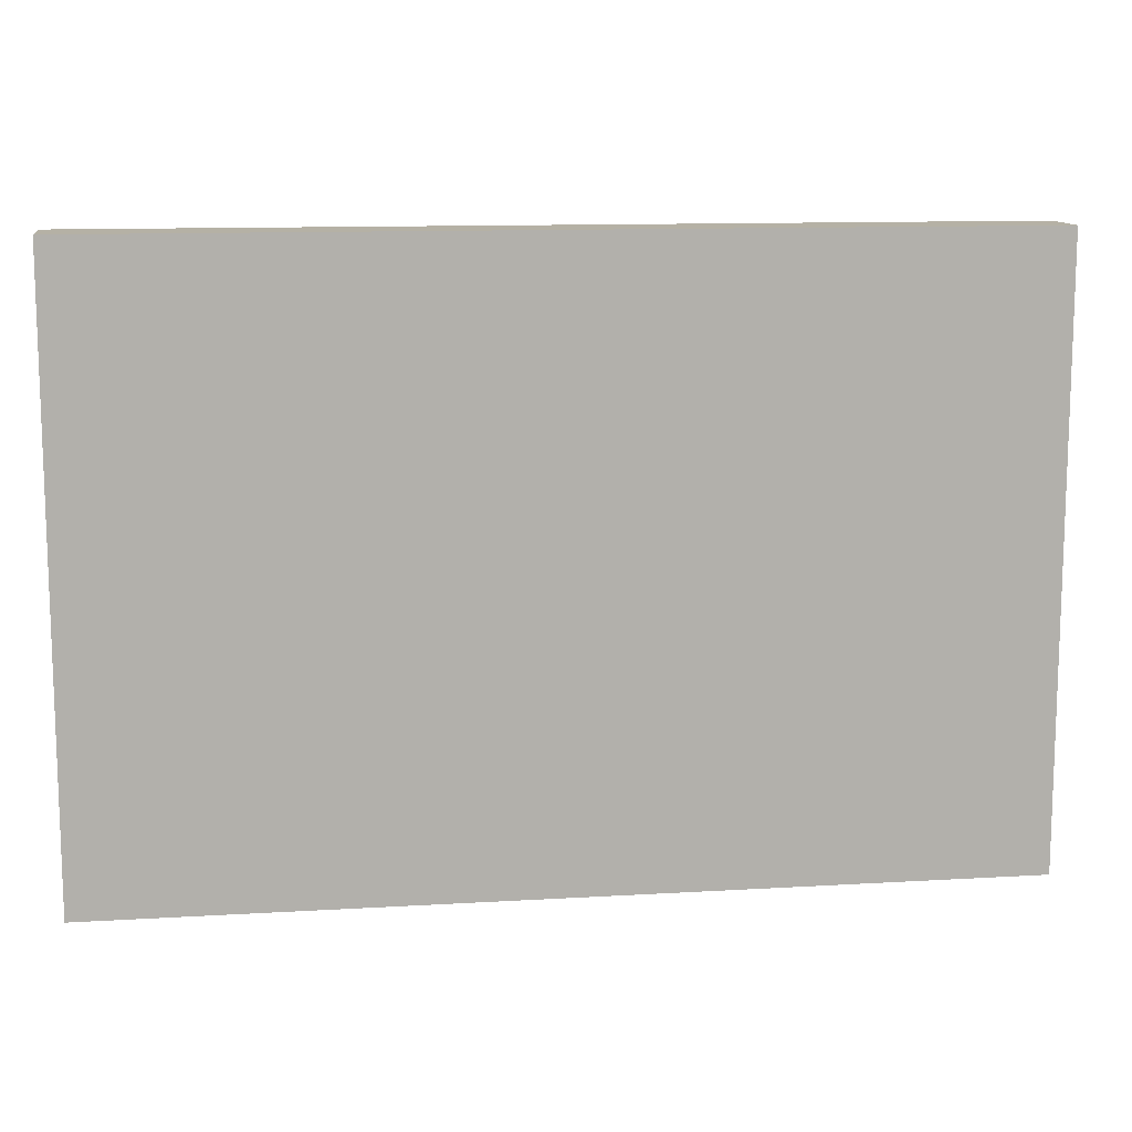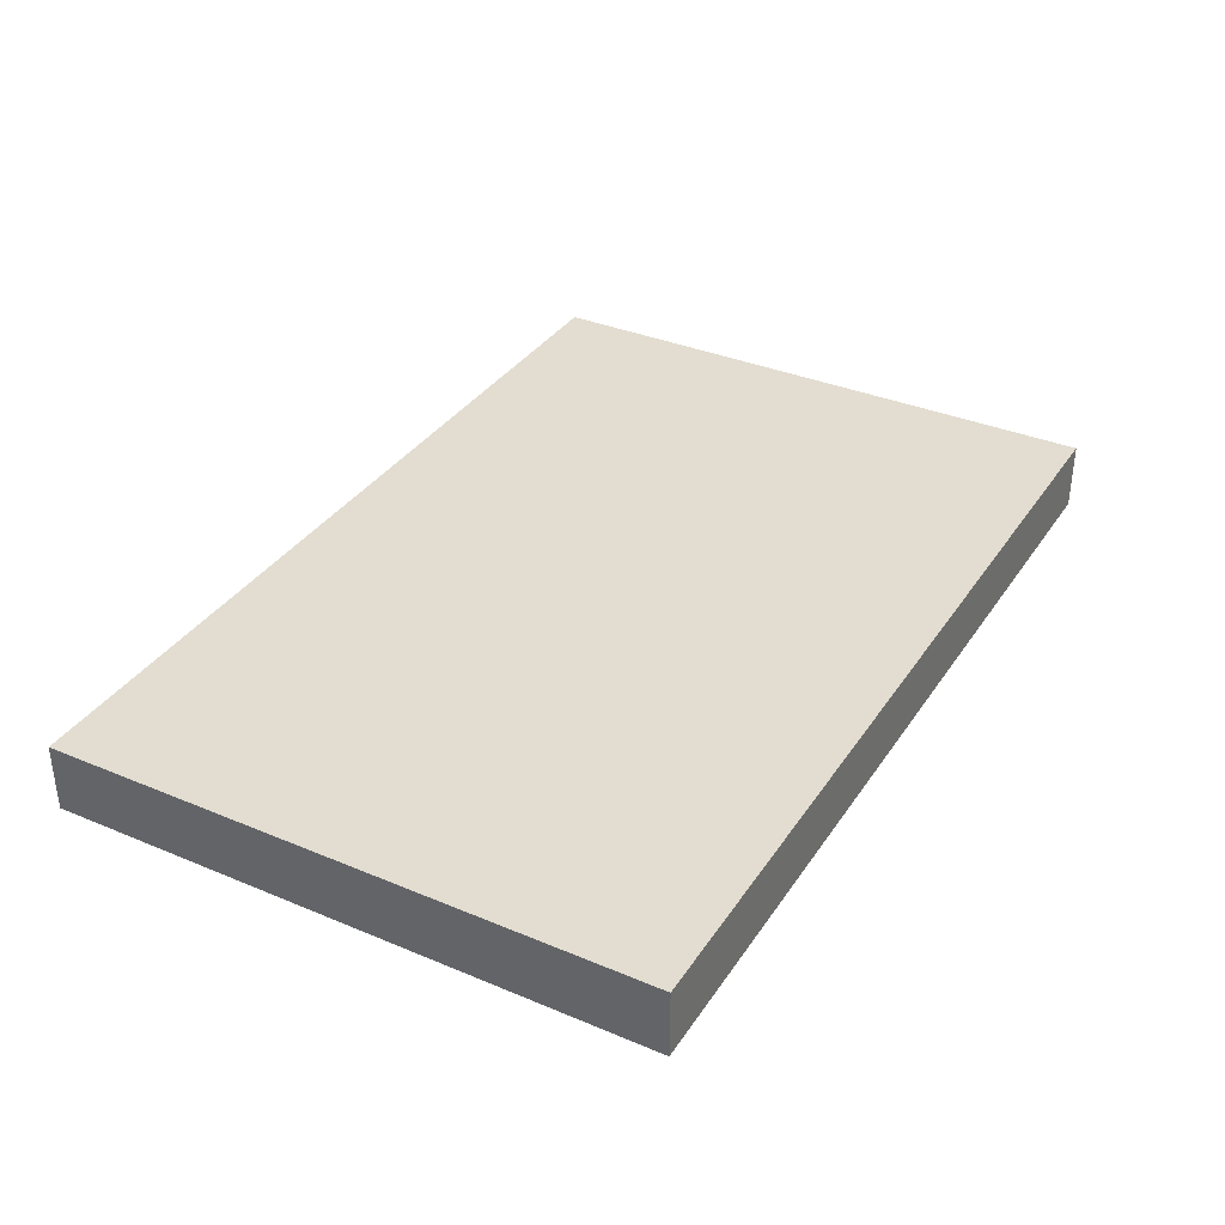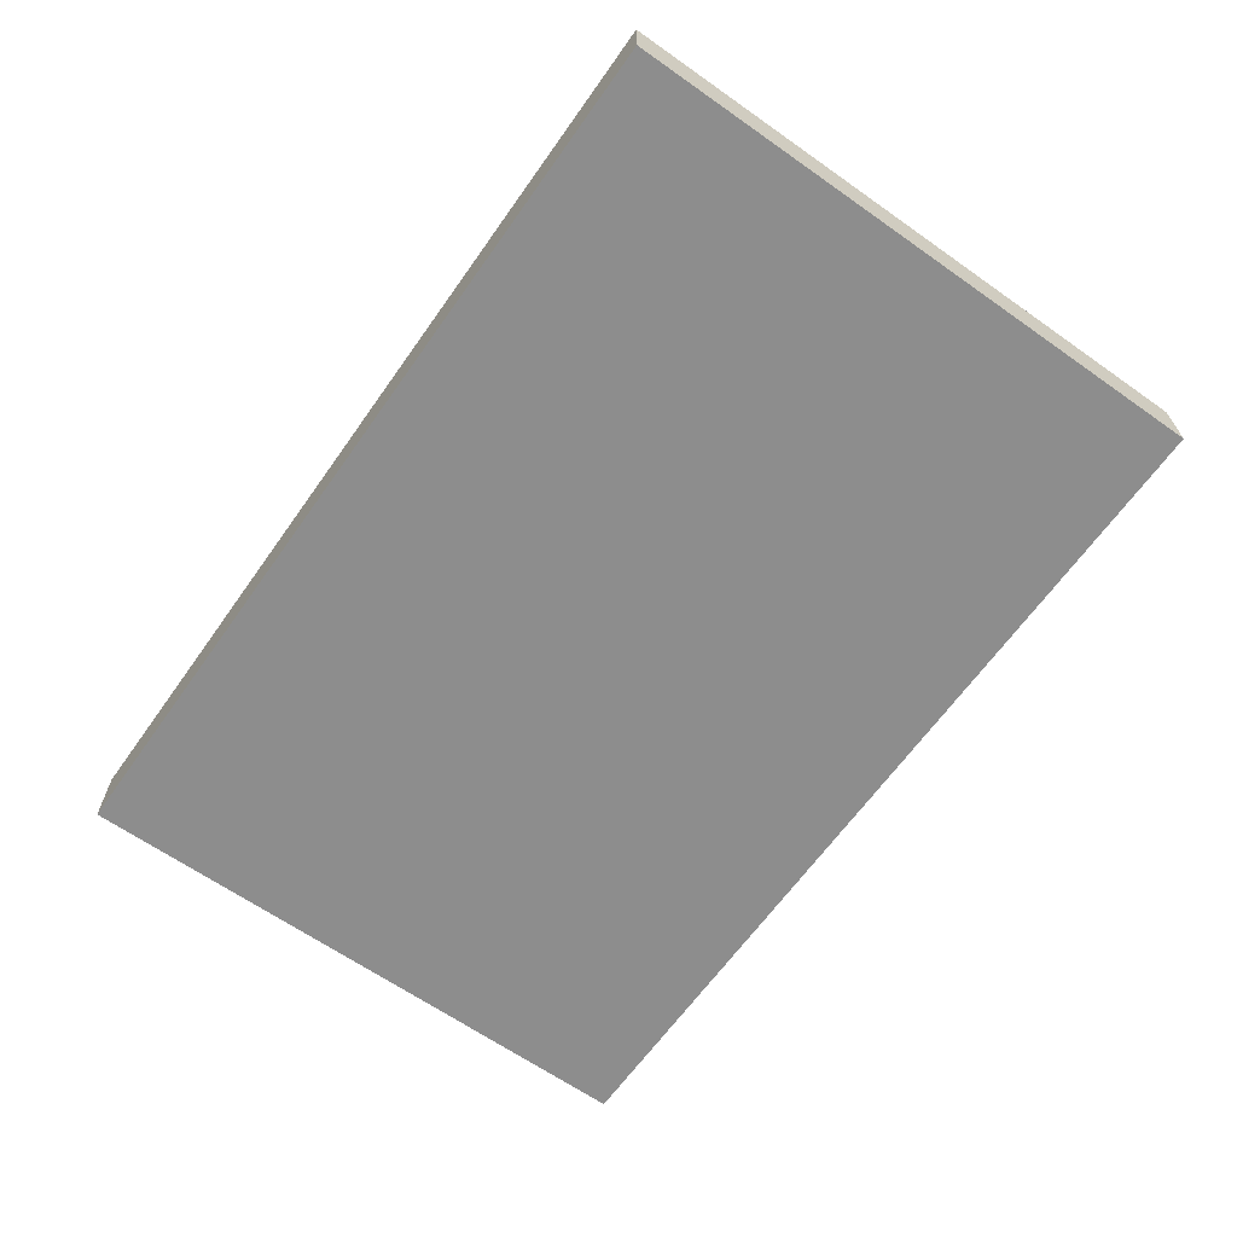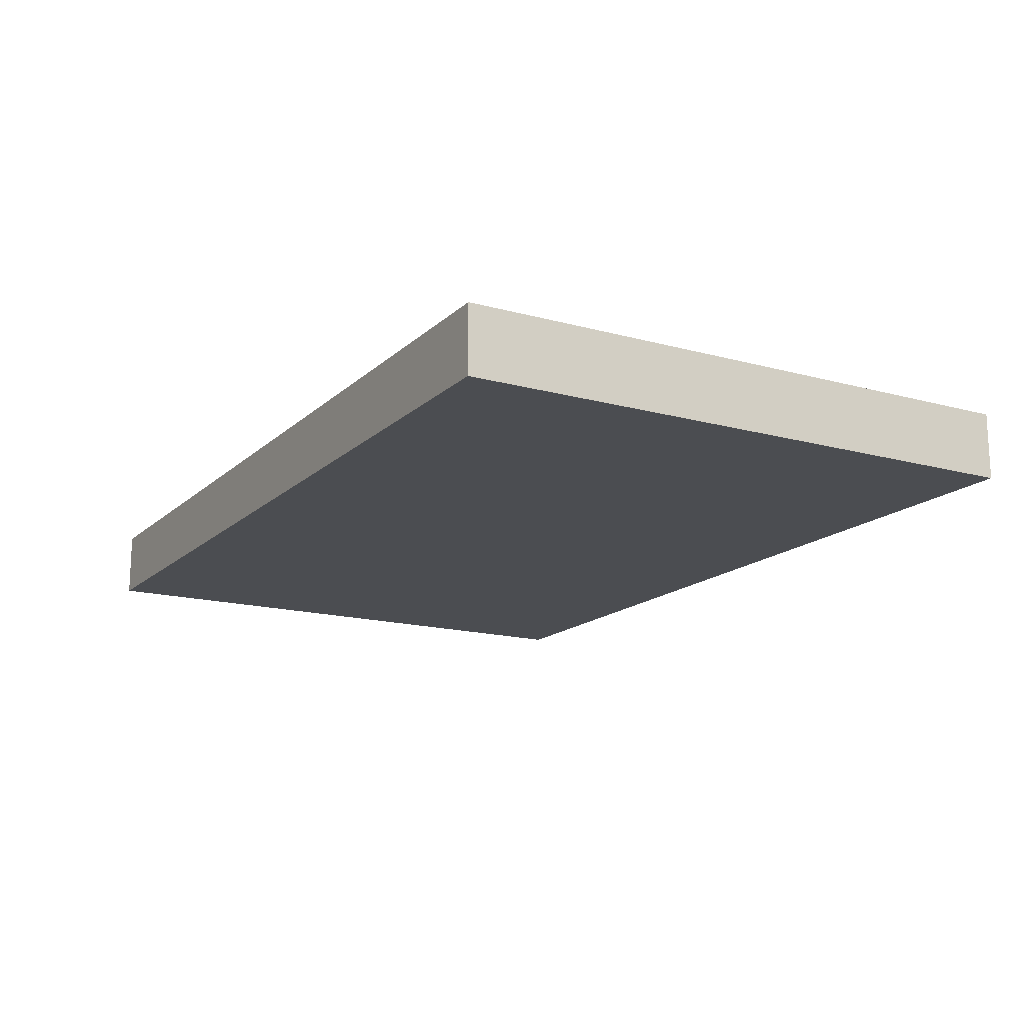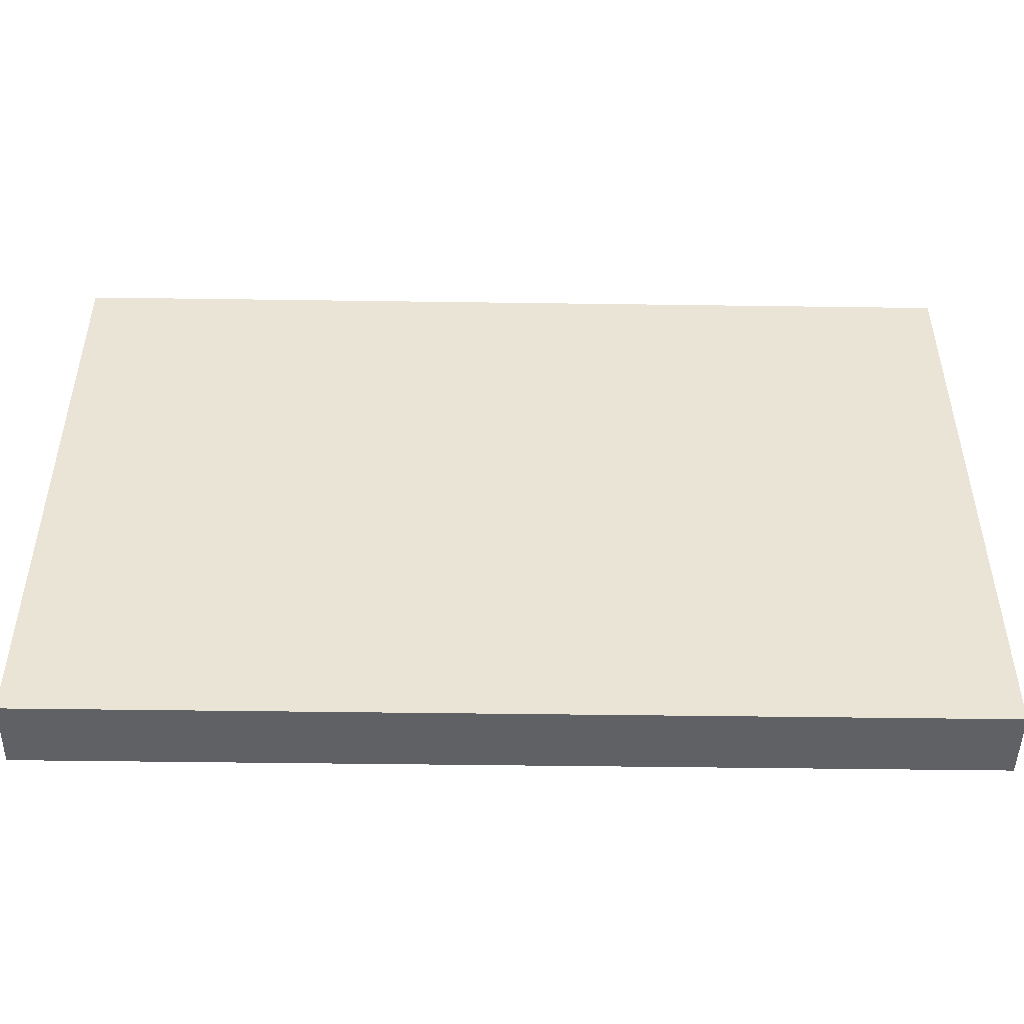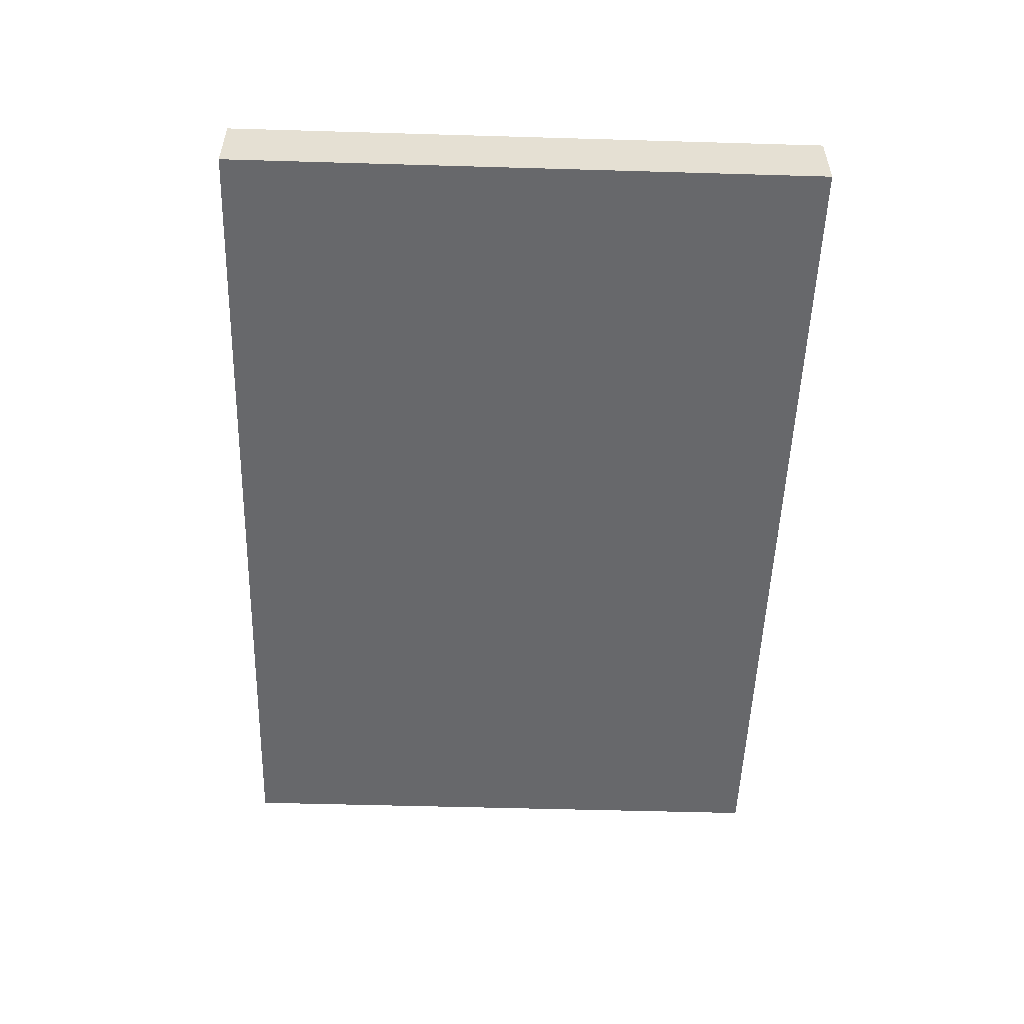
<metadata>
{"format":"obj","ext":"obj","renderer":"f3d","projection":"perspective","resolution":1024,"background":"white","views":[{"elev":11.8,"azim":-8.1,"up":"+Z"},{"elev":35.2,"azim":-60.9,"up":"+Y"},{"elev":-64.6,"azim":-125.3,"up":"+Y"},{"elev":-16.0,"azim":60.3,"up":"+Y"},{"elev":-47.9,"azim":179.1,"up":"+Z"},{"elev":-52.5,"azim":88.2,"up":"+Y"}]}
</metadata>
<code>
g Curb
v -0.75 -0.0565 0.5
v -0.75 0.0565 0.5
v -0.75 -0.0565 -0.5
v -0.75 0.0565 -0.5
v 0.75 -0.0565 0.5
v 0.75 0.0565 0.5
v 0.75 -0.0565 -0.5
v 0.75 0.0565 -0.5
f 2 4 3 1
f 4 8 7 3
f 8 6 5 7
f 6 2 1 5
f 1 3 7 5
f 6 8 4 2

</code>
